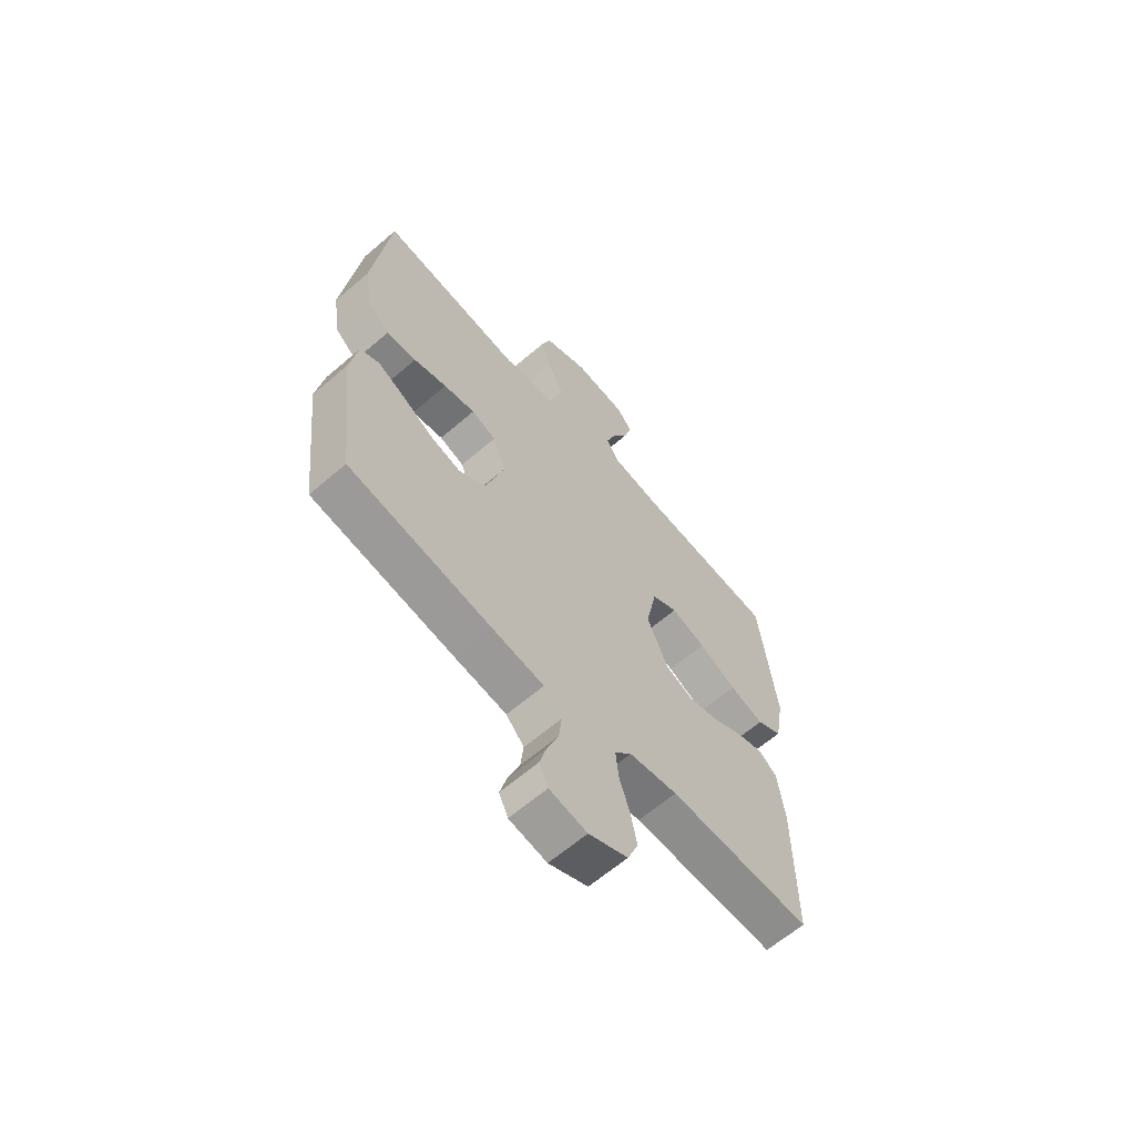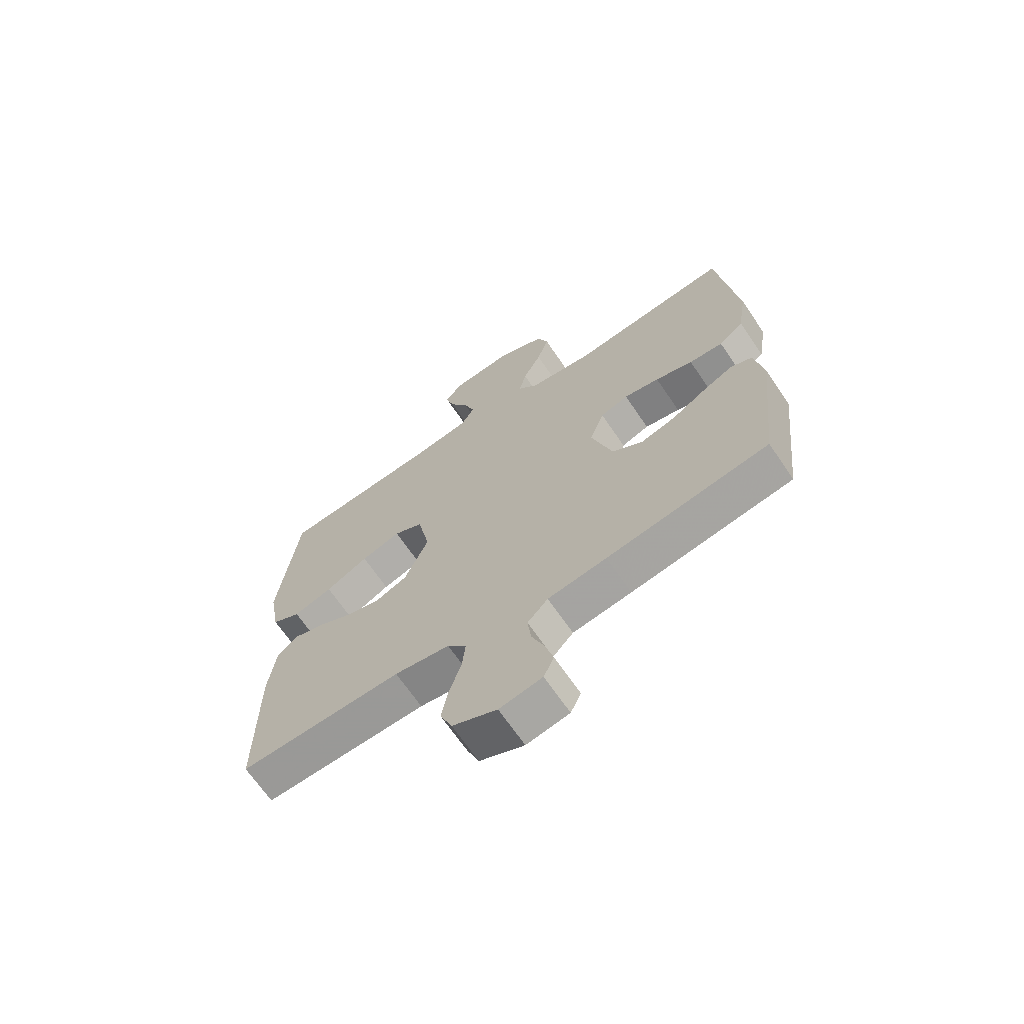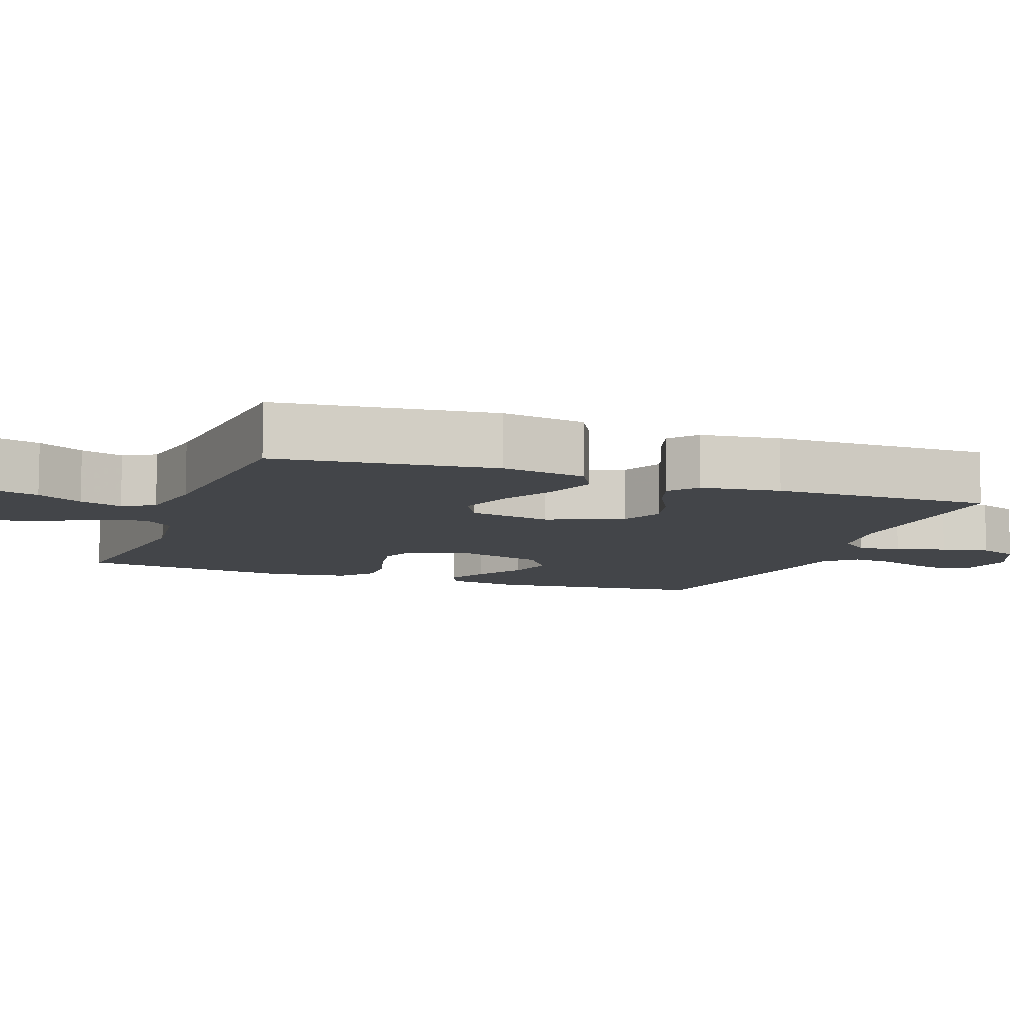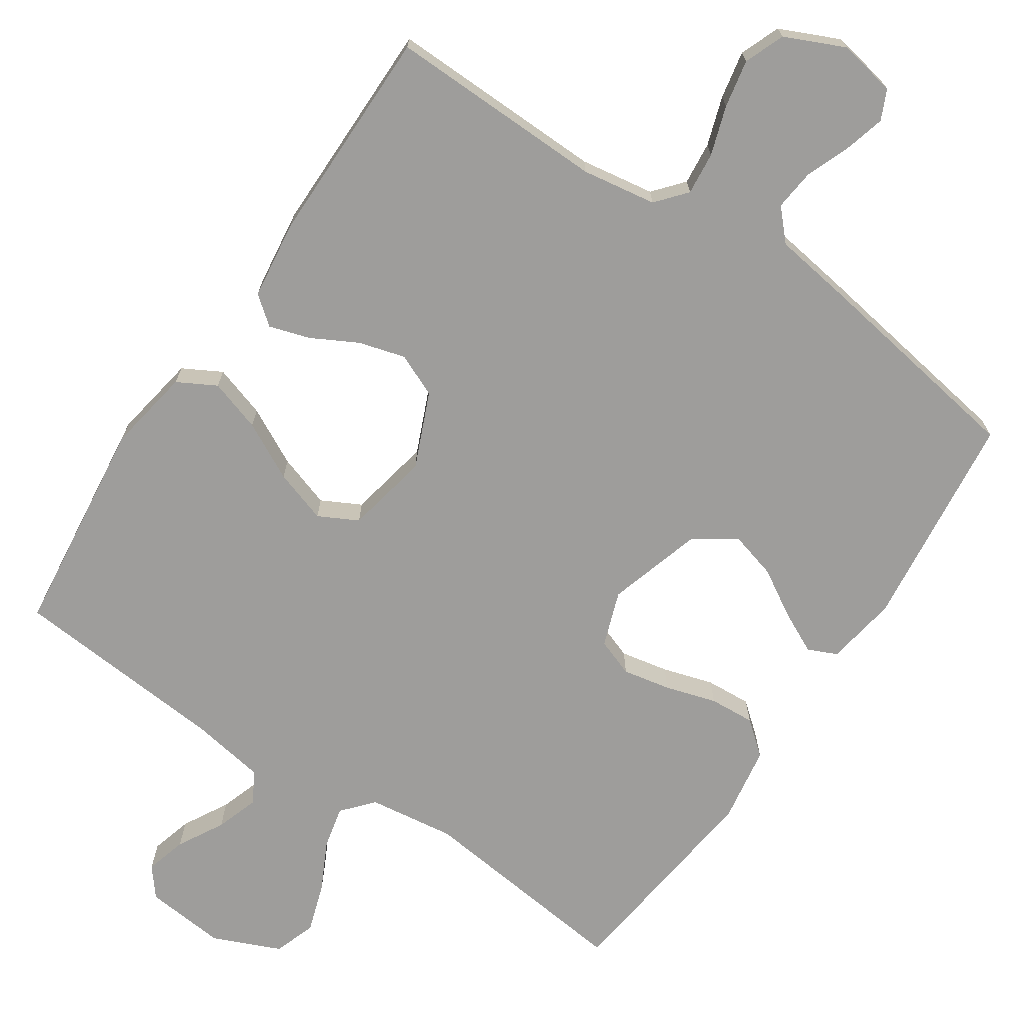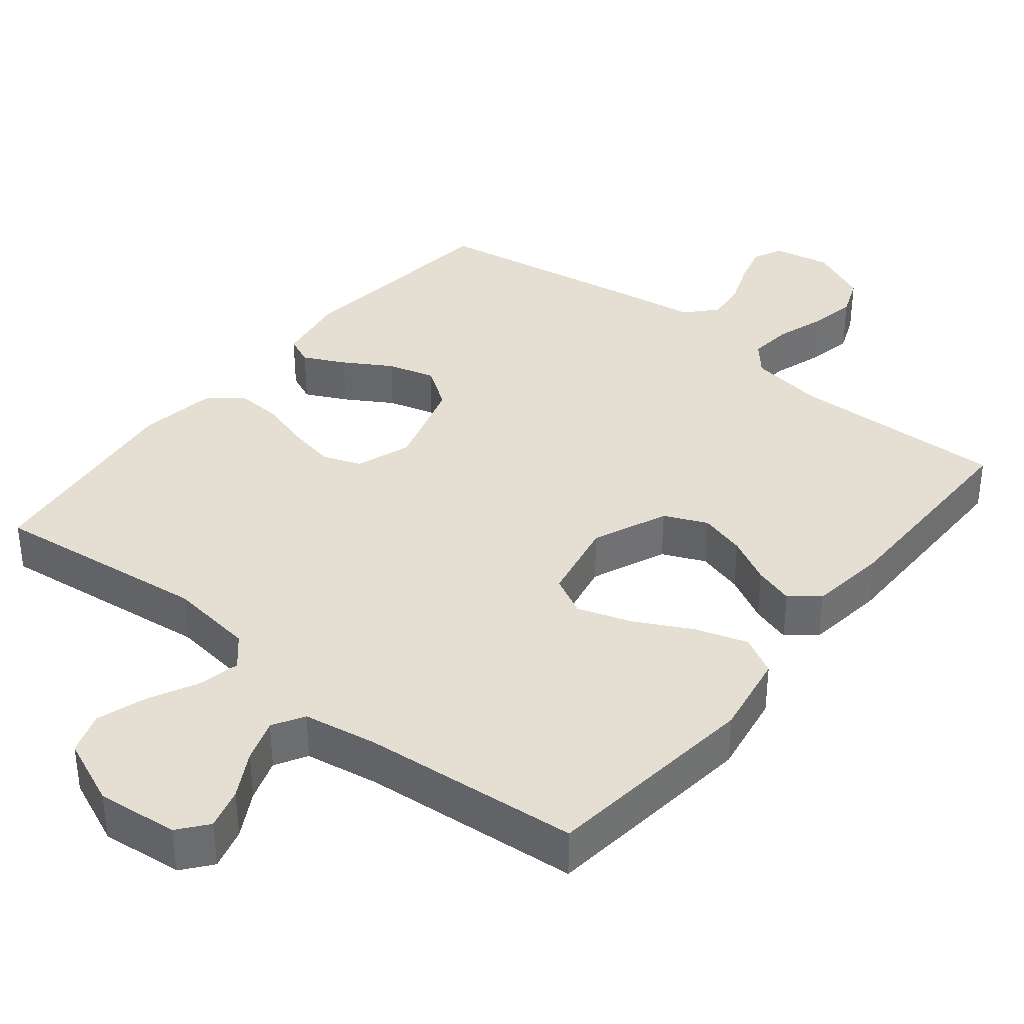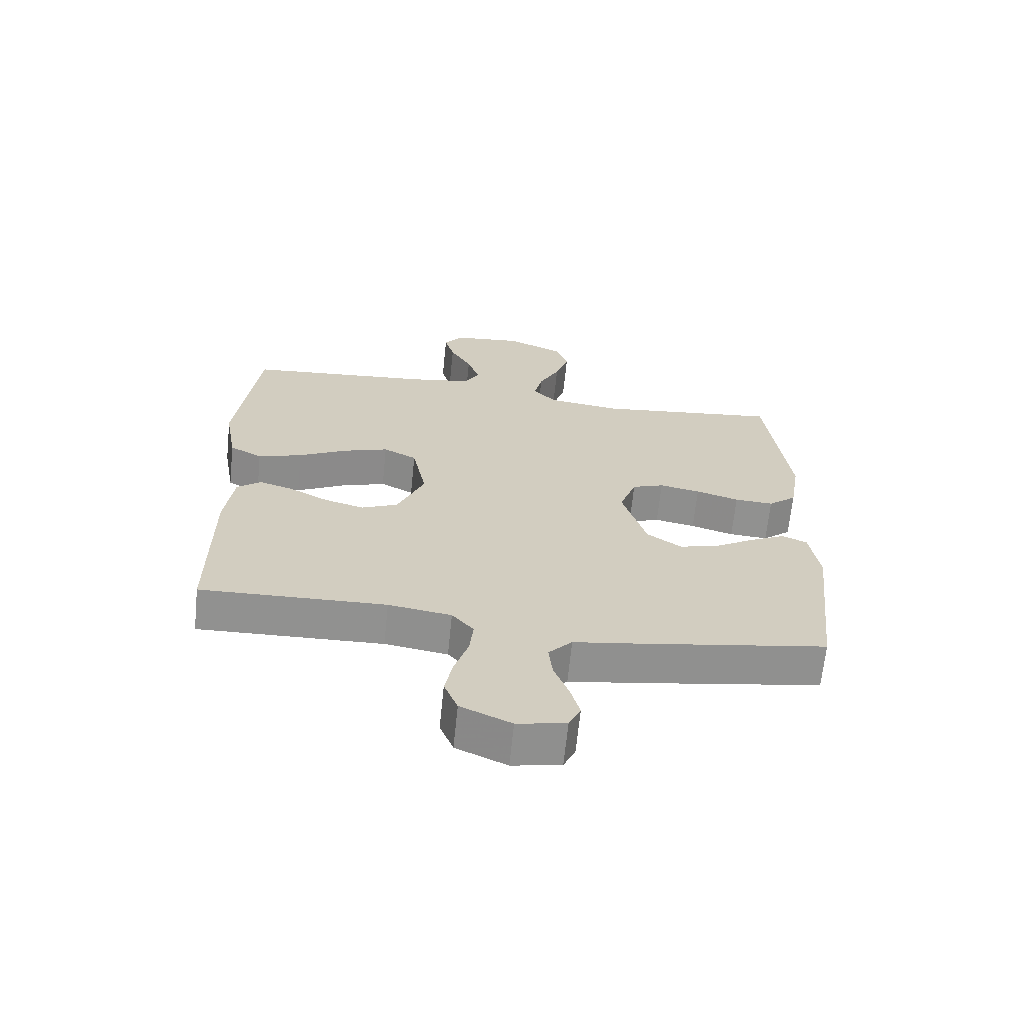
<metadata>
{"format":"obj","ext":"obj","renderer":"f3d","projection":"perspective","resolution":1024,"background":"white","views":[{"elev":-63.6,"azim":-49.1,"up":"+Z"},{"elev":-68.0,"azim":-145.7,"up":"+Z"},{"elev":-8.9,"azim":69.7,"up":"+Y"},{"elev":-70.6,"azim":146.2,"up":"+Y"},{"elev":36.9,"azim":38.8,"up":"+Y"},{"elev":-66.0,"azim":174.2,"up":"+Z"}]}
</metadata>
<code>
v 0.5 0.07 -0.5
v 0.2 0.07 -0.493
v 0.098 0.07 -0.509
v 0.063 0.07 -0.55
v 0.069 0.07 -0.609
v 0.091 0.07 -0.676
v 0.104 0.07 -0.742
v 0.082 0.07 -0.797
v 0 0.07 -0.834
v -0.079 0.07 -0.819
v -0.098 0.07 -0.778
v -0.083 0.07 -0.723
v -0.059 0.07 -0.661
v -0.053 0.07 -0.605
v -0.091 0.07 -0.564
v -0.2 0.07 -0.548
v -0.5 0.07 -0.5
v -0.534 0.07 -0.2
v -0.518 0.07 -0.102
v -0.478 0.07 -0.084
v -0.421 0.07 -0.112
v -0.356 0.07 -0.151
v -0.291 0.07 -0.169
v -0.234 0.07 -0.13
v -0.195 0.07 0
v -0.222 0.07 0.076
v -0.274 0.07 0.095
v -0.34 0.07 0.082
v -0.41 0.07 0.061
v -0.473 0.07 0.057
v -0.519 0.07 0.095
v -0.536 0.07 0.2
v -0.5 0.07 0.5
v -0.2 0.07 0.466
v -0.081 0.07 0.482
v -0.044 0.07 0.524
v -0.057 0.07 0.582
v -0.091 0.07 0.65
v -0.113 0.07 0.717
v -0.093 0.07 0.775
v 0 0.07 0.815
v 0.112 0.07 0.804
v 0.144 0.07 0.764
v 0.128 0.07 0.707
v 0.093 0.07 0.644
v 0.073 0.07 0.585
v 0.098 0.07 0.542
v 0.2 0.07 0.525
v 0.5 0.07 0.5
v 0.535 0.07 0.2
v 0.515 0.07 0.084
v 0.462 0.07 0.055
v 0.39 0.07 0.078
v 0.311 0.07 0.119
v 0.238 0.07 0.143
v 0.184 0.07 0.115
v 0.161 0.07 0
v 0.205 0.07 -0.103
v 0.264 0.07 -0.129
v 0.328 0.07 -0.111
v 0.392 0.07 -0.077
v 0.447 0.07 -0.06
v 0.486 0.07 -0.091
v 0.5 0.07 -0.2
v 0.5 0 -0.5
v 0.2 0 -0.493
v 0.098 0 -0.509
v 0.063 0 -0.55
v 0.069 0 -0.609
v 0.091 0 -0.676
v 0.104 0 -0.742
v 0.082 0 -0.797
v 0 0 -0.834
v -0.079 0 -0.819
v -0.098 0 -0.778
v -0.083 0 -0.723
v -0.059 0 -0.661
v -0.053 0 -0.605
v -0.091 0 -0.564
v -0.2 0 -0.548
v -0.5 0 -0.5
v -0.534 0 -0.2
v -0.518 0 -0.102
v -0.478 0 -0.084
v -0.421 0 -0.112
v -0.356 0 -0.151
v -0.291 0 -0.169
v -0.234 0 -0.13
v -0.195 0 0
v -0.222 0 0.076
v -0.274 0 0.095
v -0.34 0 0.082
v -0.41 0 0.061
v -0.473 0 0.057
v -0.519 0 0.095
v -0.536 0 0.2
v -0.5 0 0.5
v -0.2 0 0.466
v -0.081 0 0.482
v -0.044 0 0.524
v -0.057 0 0.582
v -0.091 0 0.65
v -0.113 0 0.717
v -0.093 0 0.775
v 0 0 0.815
v 0.112 0 0.804
v 0.144 0 0.764
v 0.128 0 0.707
v 0.093 0 0.644
v 0.073 0 0.585
v 0.098 0 0.542
v 0.2 0 0.525
v 0.5 0 0.5
v 0.535 0 0.2
v 0.515 0 0.084
v 0.462 0 0.055
v 0.39 0 0.078
v 0.311 0 0.119
v 0.238 0 0.143
v 0.184 0 0.115
v 0.161 0 0
v 0.205 0 -0.103
v 0.264 0 -0.129
v 0.328 0 -0.111
v 0.392 0 -0.077
v 0.447 0 -0.06
v 0.486 0 -0.091
v 0.5 0 -0.2
f 64 1 2
f 63 64 2
f 62 63 2
f 61 62 2
f 60 61 2
f 59 60 2 3
f 58 59 3 4
f 57 58 4
f 52 53 54
f 51 52 54
f 50 51 54
f 49 50 54
f 48 49 54
f 47 48 54 55
f 46 47 55 56
f 43 44 45
f 42 43 45
f 41 42 45
f 40 41 45
f 39 40 45
f 38 39 45
f 37 38 45
f 36 37 45 46
f 46 56 57
f 36 46 57
f 35 36 57
f 32 33 34
f 31 32 34
f 30 31 34
f 29 30 34
f 28 29 34
f 27 28 34 35
f 20 21 22
f 19 20 22
f 18 19 22
f 17 18 22
f 16 17 22
f 15 16 22
f 14 15 22 23
f 11 12 13
f 10 11 13
f 9 10 13
f 8 9 13
f 7 8 13
f 6 7 13
f 5 6 13
f 4 5 13 14
f 14 23 24
f 4 14 24
f 57 4 24
f 26 27 35 57
f 57 24 25
f 25 26 57
f 66 65 128
f 66 128 127
f 66 127 126
f 66 126 125
f 66 125 124
f 67 66 124 123
f 68 67 123 122
f 68 122 121
f 118 117 116
f 118 116 115
f 118 115 114
f 118 114 113
f 118 113 112
f 119 118 112 111
f 120 119 111 110
f 109 108 107
f 109 107 106
f 109 106 105
f 109 105 104
f 109 104 103
f 109 103 102
f 109 102 101
f 110 109 101 100
f 121 120 110
f 121 110 100
f 121 100 99
f 98 97 96
f 98 96 95
f 98 95 94
f 98 94 93
f 98 93 92
f 99 98 92 91
f 86 85 84
f 86 84 83
f 86 83 82
f 86 82 81
f 86 81 80
f 86 80 79
f 87 86 79 78
f 77 76 75
f 77 75 74
f 77 74 73
f 77 73 72
f 77 72 71
f 77 71 70
f 77 70 69
f 78 77 69 68
f 88 87 78
f 88 78 68
f 88 68 121
f 121 99 91 90
f 89 88 121
f 121 90 89
f 1 65 66 2
f 2 66 67 3
f 3 67 68 4
f 4 68 69 5
f 5 69 70 6
f 6 70 71 7
f 7 71 72 8
f 8 72 73 9
f 9 73 74 10
f 10 74 75 11
f 11 75 76 12
f 12 76 77 13
f 13 77 78 14
f 14 78 79 15
f 15 79 80 16
f 16 80 81 17
f 17 81 82 18
f 18 82 83 19
f 19 83 84 20
f 20 84 85 21
f 21 85 86 22
f 22 86 87 23
f 23 87 88 24
f 24 88 89 25
f 25 89 90 26
f 26 90 91 27
f 27 91 92 28
f 28 92 93 29
f 29 93 94 30
f 30 94 95 31
f 31 95 96 32
f 32 96 97 33
f 33 97 98 34
f 34 98 99 35
f 35 99 100 36
f 36 100 101 37
f 37 101 102 38
f 38 102 103 39
f 39 103 104 40
f 40 104 105 41
f 41 105 106 42
f 42 106 107 43
f 43 107 108 44
f 44 108 109 45
f 45 109 110 46
f 46 110 111 47
f 47 111 112 48
f 48 112 113 49
f 49 113 114 50
f 50 114 115 51
f 51 115 116 52
f 52 116 117 53
f 53 117 118 54
f 54 118 119 55
f 55 119 120 56
f 56 120 121 57
f 57 121 122 58
f 58 122 123 59
f 59 123 124 60
f 60 124 125 61
f 61 125 126 62
f 62 126 127 63
f 63 127 128 64
f 64 128 65 1

</code>
